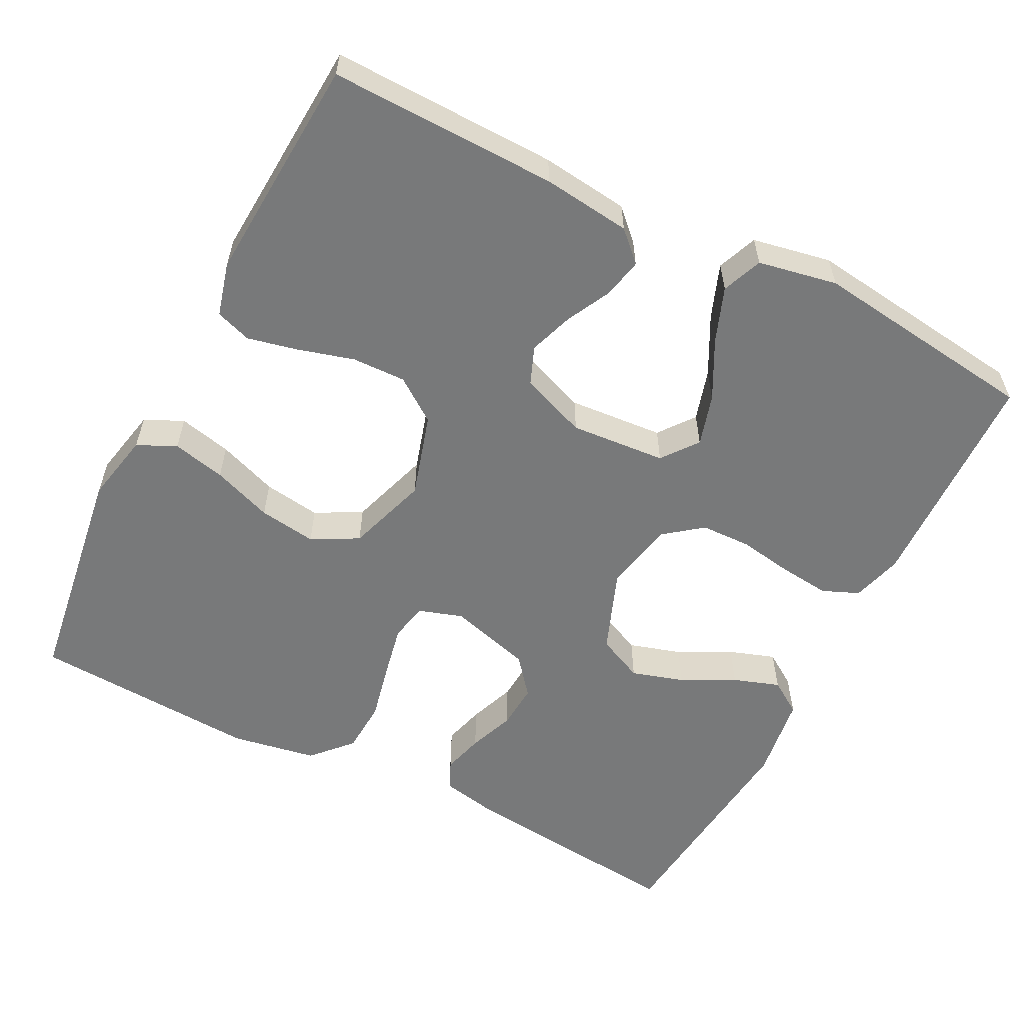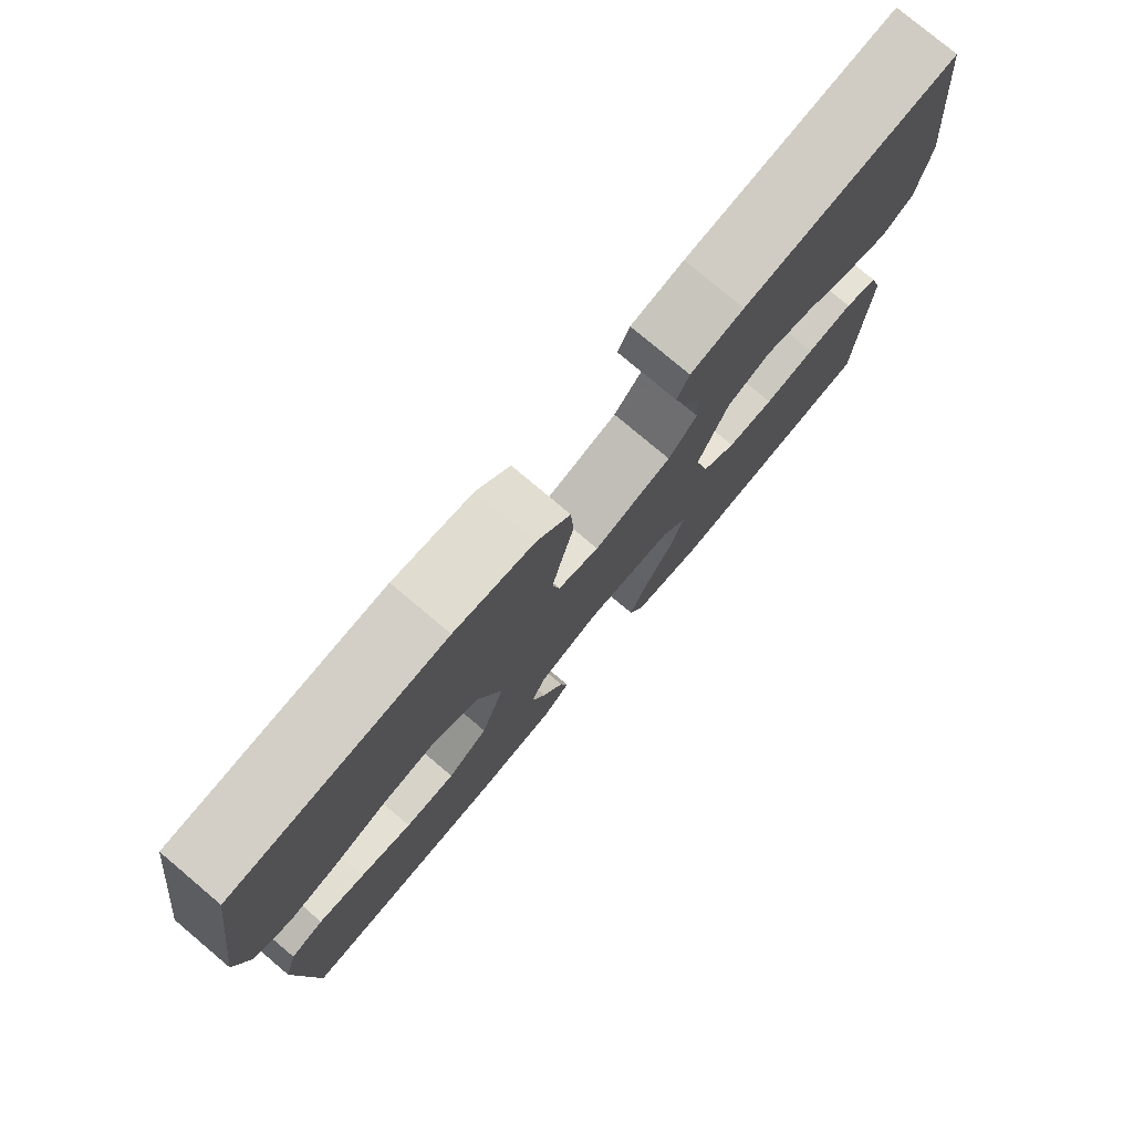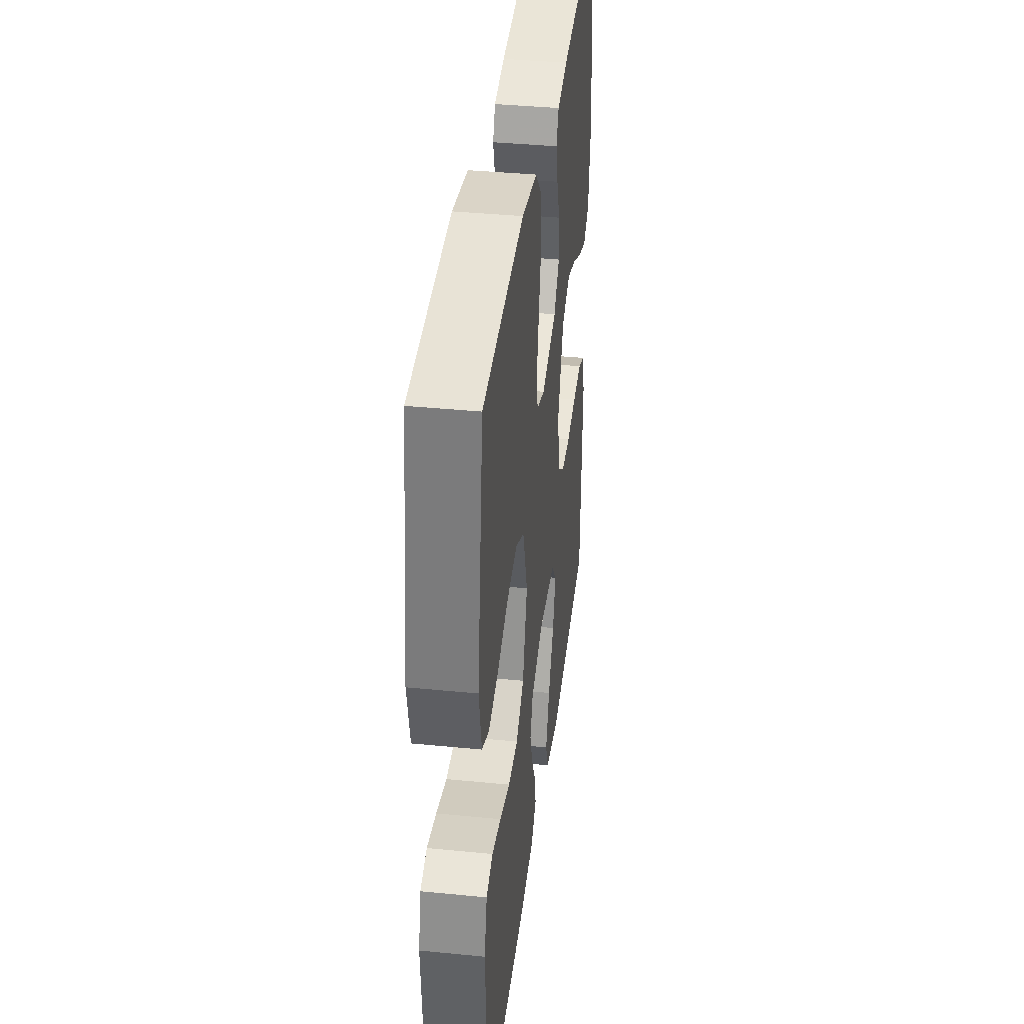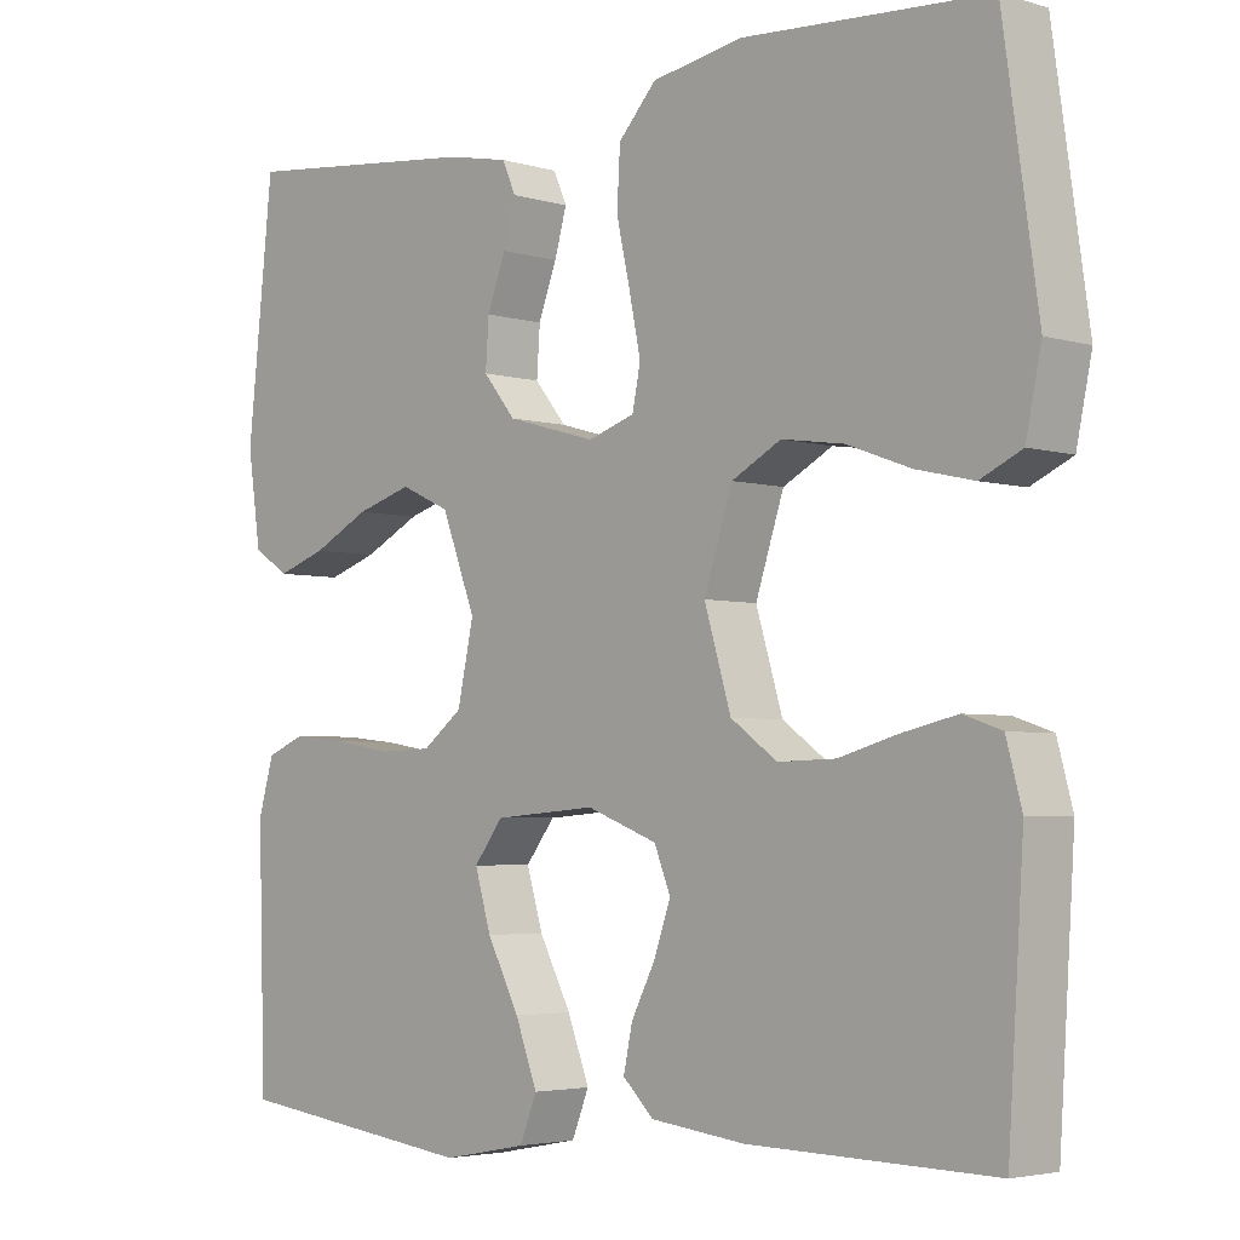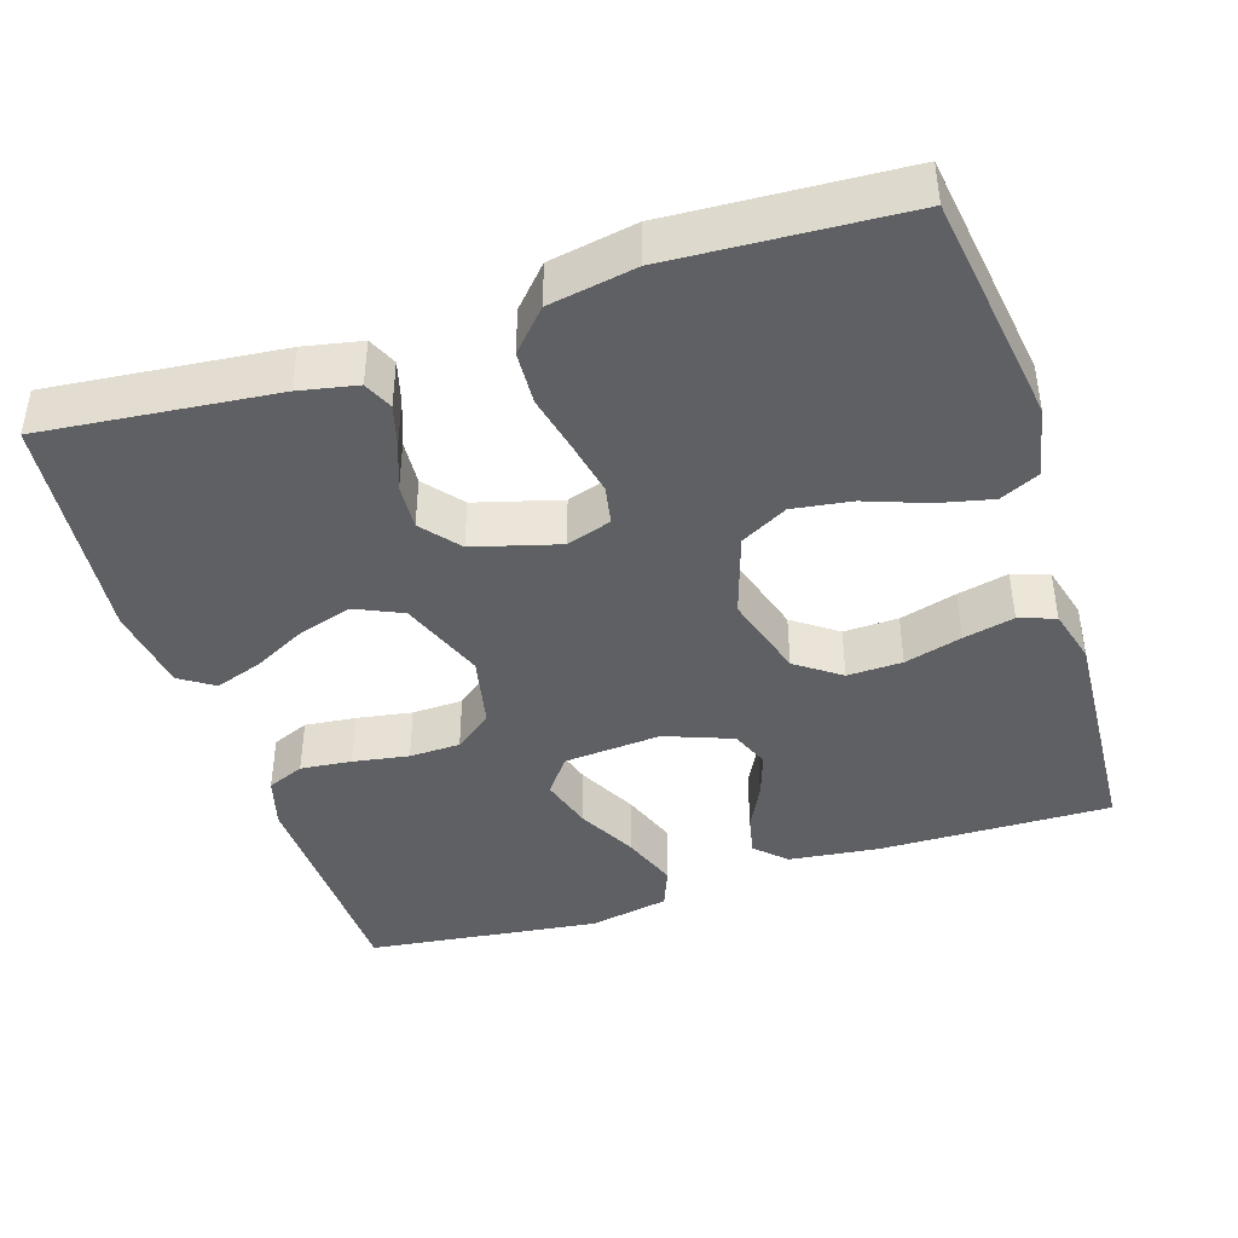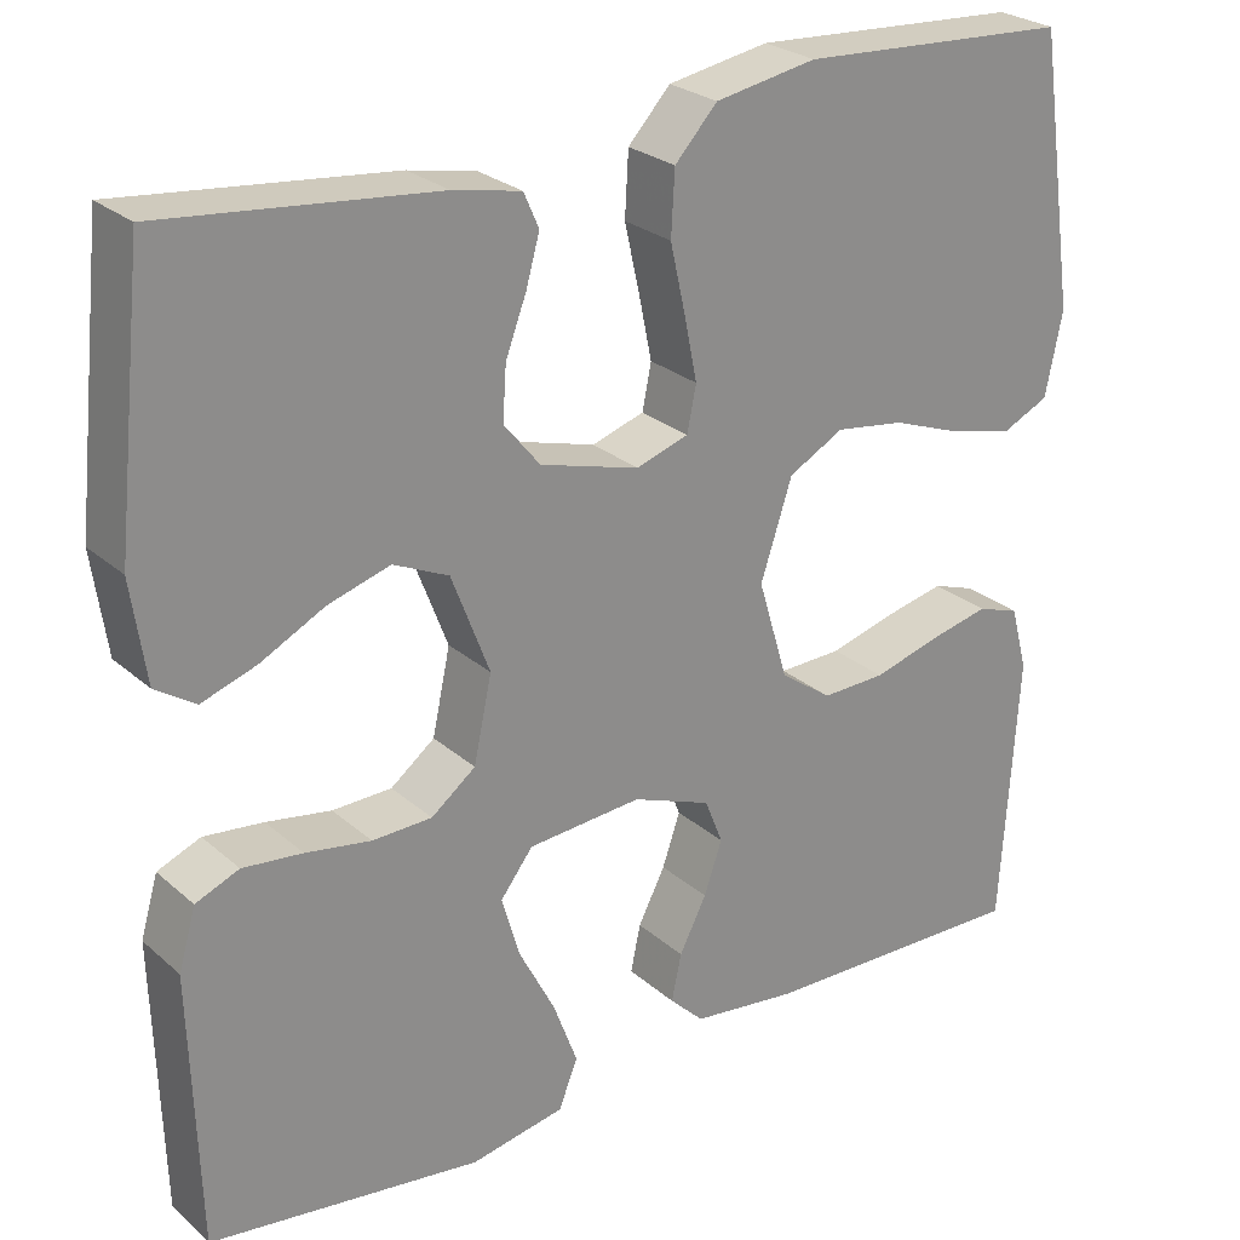
<metadata>
{"format":"obj","ext":"obj","renderer":"f3d","projection":"perspective","resolution":1024,"background":"white","views":[{"elev":-57.7,"azim":152.9,"up":"+Y"},{"elev":78.0,"azim":130.1,"up":"+Z"},{"elev":38.7,"azim":97.1,"up":"+Z"},{"elev":-3.8,"azim":45.4,"up":"+Z"},{"elev":-42.3,"azim":17.9,"up":"+Y"},{"elev":25.9,"azim":-36.5,"up":"+Z"}]}
</metadata>
<code>
v -0.5 0.07 0.5
v -0.2 0.07 0.469
v -0.125 0.07 0.454
v -0.108 0.07 0.416
v -0.123 0.07 0.362
v -0.146 0.07 0.301
v -0.15 0.07 0.242
v -0.11 0.07 0.193
v 0 0.07 0.162
v 0.058 0.07 0.181
v 0.068 0.07 0.231
v 0.054 0.07 0.3
v 0.037 0.07 0.376
v 0.041 0.07 0.446
v 0.088 0.07 0.497
v 0.2 0.07 0.517
v 0.5 0.07 0.5
v 0.543 0.07 0.2
v 0.524 0.07 0.108
v 0.473 0.07 0.084
v 0.403 0.07 0.1
v 0.324 0.07 0.129
v 0.248 0.07 0.14
v 0.187 0.07 0.107
v 0.152 0.07 0
v 0.185 0.07 -0.11
v 0.242 0.07 -0.151
v 0.313 0.07 -0.149
v 0.387 0.07 -0.128
v 0.453 0.07 -0.113
v 0.5 0.07 -0.129
v 0.519 0.07 -0.2
v 0.5 0.07 -0.5
v 0.2 0.07 -0.494
v 0.084 0.07 -0.48
v 0.046 0.07 -0.443
v 0.057 0.07 -0.391
v 0.087 0.07 -0.332
v 0.107 0.07 -0.274
v 0.087 0.07 -0.224
v 0 0.07 -0.191
v -0.126 0.07 -0.201
v -0.162 0.07 -0.248
v -0.142 0.07 -0.316
v -0.102 0.07 -0.393
v -0.075 0.07 -0.465
v -0.096 0.07 -0.518
v -0.2 0.07 -0.538
v -0.5 0.07 -0.5
v -0.509 0.07 -0.2
v -0.49 0.07 -0.134
v -0.442 0.07 -0.114
v -0.376 0.07 -0.121
v -0.304 0.07 -0.133
v -0.238 0.07 -0.131
v -0.189 0.07 -0.093
v -0.169 0.07 0
v -0.211 0.07 0.11
v -0.272 0.07 0.138
v -0.341 0.07 0.117
v -0.411 0.07 0.081
v -0.472 0.07 0.06
v -0.516 0.07 0.089
v -0.532 0.07 0.2
v -0.5 0 0.5
v -0.2 0 0.469
v -0.125 0 0.454
v -0.108 0 0.416
v -0.123 0 0.362
v -0.146 0 0.301
v -0.15 0 0.242
v -0.11 0 0.193
v 0 0 0.162
v 0.058 0 0.181
v 0.068 0 0.231
v 0.054 0 0.3
v 0.037 0 0.376
v 0.041 0 0.446
v 0.088 0 0.497
v 0.2 0 0.517
v 0.5 0 0.5
v 0.543 0 0.2
v 0.524 0 0.108
v 0.473 0 0.084
v 0.403 0 0.1
v 0.324 0 0.129
v 0.248 0 0.14
v 0.187 0 0.107
v 0.152 0 0
v 0.185 0 -0.11
v 0.242 0 -0.151
v 0.313 0 -0.149
v 0.387 0 -0.128
v 0.453 0 -0.113
v 0.5 0 -0.129
v 0.519 0 -0.2
v 0.5 0 -0.5
v 0.2 0 -0.494
v 0.084 0 -0.48
v 0.046 0 -0.443
v 0.057 0 -0.391
v 0.087 0 -0.332
v 0.107 0 -0.274
v 0.087 0 -0.224
v 0 0 -0.191
v -0.126 0 -0.201
v -0.162 0 -0.248
v -0.142 0 -0.316
v -0.102 0 -0.393
v -0.075 0 -0.465
v -0.096 0 -0.518
v -0.2 0 -0.538
v -0.5 0 -0.5
v -0.509 0 -0.2
v -0.49 0 -0.134
v -0.442 0 -0.114
v -0.376 0 -0.121
v -0.304 0 -0.133
v -0.238 0 -0.131
v -0.189 0 -0.093
v -0.169 0 0
v -0.211 0 0.11
v -0.272 0 0.138
v -0.341 0 0.117
v -0.411 0 0.081
v -0.472 0 0.06
v -0.516 0 0.089
v -0.532 0 0.2
f 4 5 6
f 3 4 6
f 2 3 6
f 1 2 6
f 64 1 6
f 63 64 6
f 62 63 6
f 61 62 6
f 60 61 6
f 59 60 6 7
f 58 59 7 8
f 57 58 8 9
f 56 57 9 10
f 52 53 54
f 51 52 54
f 50 51 54
f 49 50 54
f 48 49 54
f 47 48 54
f 46 47 54
f 45 46 54
f 44 45 54
f 43 44 54 55
f 42 43 55 56
f 36 37 38
f 35 36 38
f 34 35 38
f 33 34 38
f 32 33 38
f 31 32 38
f 30 31 38
f 29 30 38
f 28 29 38
f 27 28 38 39
f 26 27 39 40
f 20 21 22
f 19 20 22
f 18 19 22
f 17 18 22
f 16 17 22
f 15 16 22
f 14 15 22
f 13 14 22
f 12 13 22
f 11 12 22 23
f 10 11 23 24
f 10 24 25
f 56 10 25
f 42 56 25
f 41 42 25
f 25 26 40 41
f 70 69 68
f 70 68 67
f 70 67 66
f 70 66 65
f 70 65 128
f 70 128 127
f 70 127 126
f 70 126 125
f 70 125 124
f 71 70 124 123
f 72 71 123 122
f 73 72 122 121
f 74 73 121 120
f 118 117 116
f 118 116 115
f 118 115 114
f 118 114 113
f 118 113 112
f 118 112 111
f 118 111 110
f 118 110 109
f 118 109 108
f 119 118 108 107
f 120 119 107 106
f 102 101 100
f 102 100 99
f 102 99 98
f 102 98 97
f 102 97 96
f 102 96 95
f 102 95 94
f 102 94 93
f 102 93 92
f 103 102 92 91
f 104 103 91 90
f 86 85 84
f 86 84 83
f 86 83 82
f 86 82 81
f 86 81 80
f 86 80 79
f 86 79 78
f 86 78 77
f 86 77 76
f 87 86 76 75
f 88 87 75 74
f 89 88 74
f 89 74 120
f 89 120 106
f 89 106 105
f 105 104 90 89
f 1 65 66 2
f 2 66 67 3
f 3 67 68 4
f 4 68 69 5
f 5 69 70 6
f 6 70 71 7
f 7 71 72 8
f 8 72 73 9
f 9 73 74 10
f 10 74 75 11
f 11 75 76 12
f 12 76 77 13
f 13 77 78 14
f 14 78 79 15
f 15 79 80 16
f 16 80 81 17
f 17 81 82 18
f 18 82 83 19
f 19 83 84 20
f 20 84 85 21
f 21 85 86 22
f 22 86 87 23
f 23 87 88 24
f 24 88 89 25
f 25 89 90 26
f 26 90 91 27
f 27 91 92 28
f 28 92 93 29
f 29 93 94 30
f 30 94 95 31
f 31 95 96 32
f 32 96 97 33
f 33 97 98 34
f 34 98 99 35
f 35 99 100 36
f 36 100 101 37
f 37 101 102 38
f 38 102 103 39
f 39 103 104 40
f 40 104 105 41
f 41 105 106 42
f 42 106 107 43
f 43 107 108 44
f 44 108 109 45
f 45 109 110 46
f 46 110 111 47
f 47 111 112 48
f 48 112 113 49
f 49 113 114 50
f 50 114 115 51
f 51 115 116 52
f 52 116 117 53
f 53 117 118 54
f 54 118 119 55
f 55 119 120 56
f 56 120 121 57
f 57 121 122 58
f 58 122 123 59
f 59 123 124 60
f 60 124 125 61
f 61 125 126 62
f 62 126 127 63
f 63 127 128 64
f 64 128 65 1

</code>
